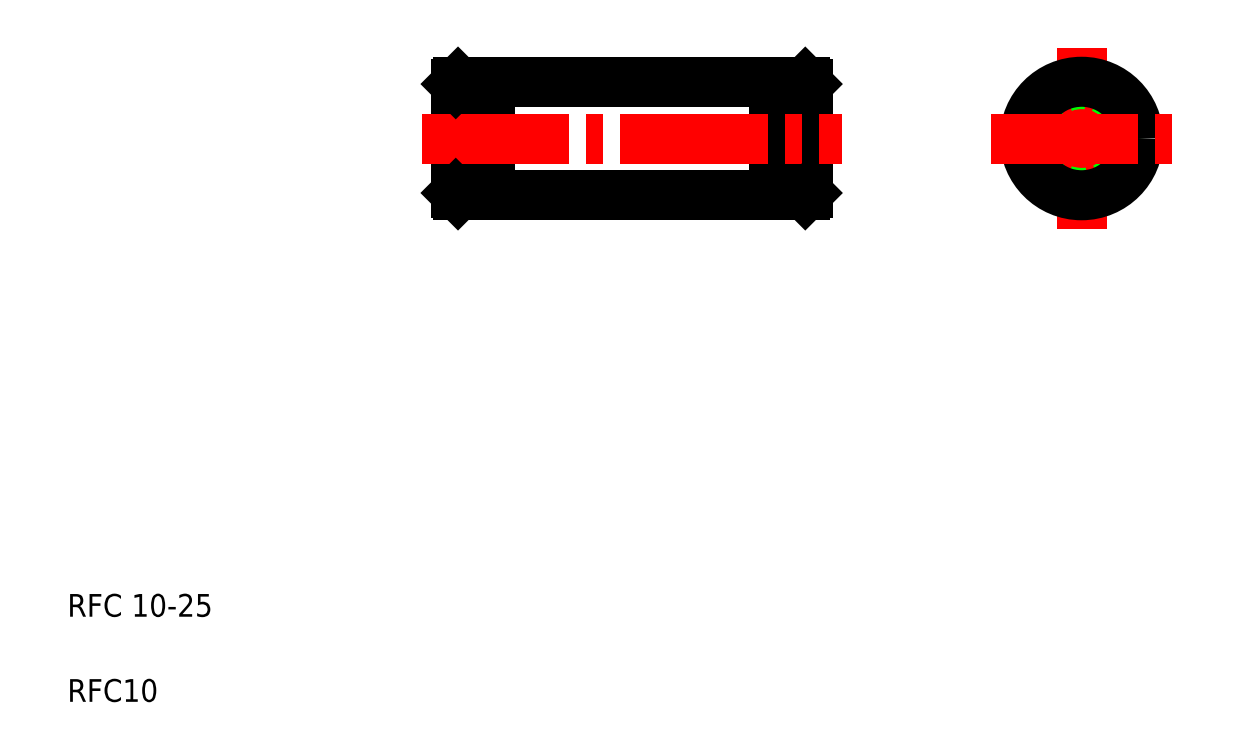
<metadata>
{"format":"dxf","ext":"dxf","renderer":"ezdxf+matplotlib","layout":"modelspace","background":"white","min_lineweight":24,"dpi":150}
</metadata>
<code>
0
SECTION
2
ENTITIES
0
LINE
8
0
10
70.03
20
49.64
30
0
11
70.03
21
59.64
31
0
0
LINE
8
0
10
68.38
20
59.64
30
0
11
68.38
21
49.64
31
0
0
LINE
8
0
10
70.23
20
59.44
30
0
11
70.23
21
49.84
31
0
0
LINE
8
0
10
39.43
20
49.64
30
0
11
39.43
21
59.64
31
0
0
LINE
8
0
10
41.08
20
59.64
30
0
11
41.08
21
49.64
31
0
0
LINE
8
0
10
39.23
20
59.44
30
0
11
39.23
21
49.84
31
0
0
LINE
8
0
10
42.23
20
59.64
30
0
11
42.23
21
49.64
31
0
0
LINE
8
0
10
67.23
20
59.64
30
0
11
67.23
21
49.64
31
0
0
TEXT
8
0
10
5
20
12.5
30
0
40
2
1
RFC 10-25
0
TEXT
8
0
10
5
20
5
30
0
40
2
1
RFC10
0
LINE
8
CENTER
10
36.23
20
54.64
30
0
11
73.23
21
54.64
31
0
0
LINE
8
0
10
42.23
20
49.64
30
0
11
67.23
21
49.64
31
0
0
LINE
8
0
10
41.08
20
49.84
30
0
11
42.23
21
49.84
31
0
0
LINE
8
0
10
39.23
20
49.84
30
0
11
39.43
21
49.64
31
0
0
LINE
8
0
10
39.43
20
49.64
30
0
11
41.08
21
49.64
31
0
0
LINE
8
0
10
70.23
20
49.84
30
0
11
70.03
21
49.64
31
0
0
LINE
8
0
10
70.03
20
49.64
30
0
11
68.38
21
49.64
31
0
0
LINE
8
0
10
68.38
20
49.84
30
0
11
67.23
21
49.84
31
0
0
LINE
8
0
10
42.23
20
59.64
30
0
11
67.23
21
59.64
31
0
0
LINE
8
0
10
41.08
20
59.44
30
0
11
42.23
21
59.44
31
0
0
LINE
8
0
10
39.23
20
59.44
30
0
11
39.43
21
59.64
31
0
0
LINE
8
0
10
39.43
20
59.64
30
0
11
41.08
21
59.64
31
0
0
LINE
8
0
10
48.48
20
59.64
30
0
11
48.48
21
59.64
31
0
0
LINE
8
0
10
54.73
20
59.64
30
0
11
54.73
21
59.64
31
0
0
LINE
8
0
10
70.23
20
59.44
30
0
11
70.03
21
59.64
31
0
0
LINE
8
0
10
70.03
20
59.64
30
0
11
68.38
21
59.64
31
0
0
LINE
8
0
10
68.38
20
59.44
30
0
11
67.23
21
59.44
31
0
0
LINE
8
CENTER
10
94.38
20
62.64
30
0
11
94.38
21
46.64
31
0
0
CIRCLE
8
0
10
94.38
20
54.64
30
0
40
4.8
0
CIRCLE
8
0
10
94.38
20
54.64
30
0
40
5
0
LINE
8
CENTER
10
86.38
20
54.64
30
0
11
102.4
21
54.64
31
0
0
ENDSEC
0
EOF

</code>
